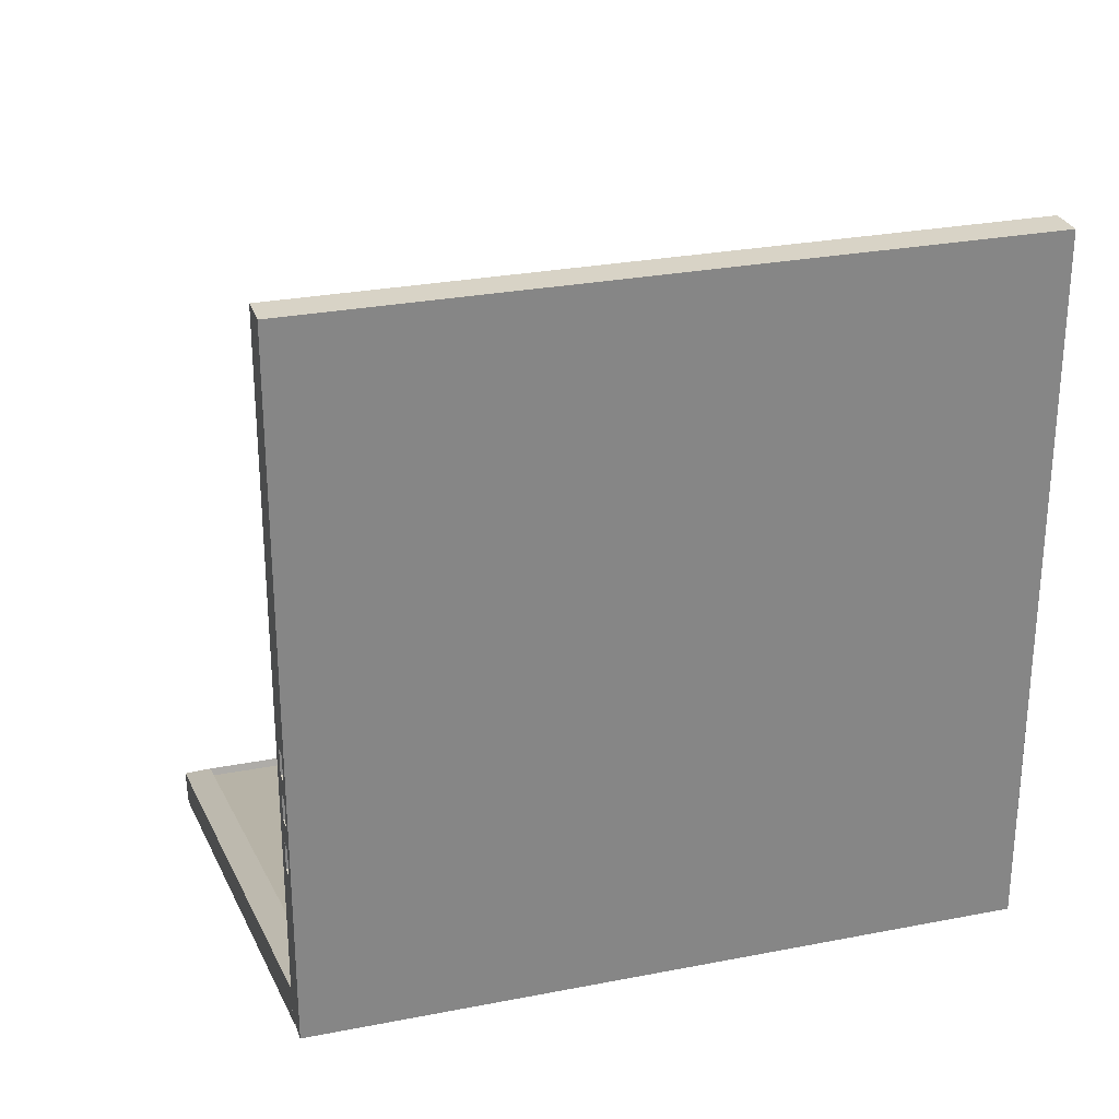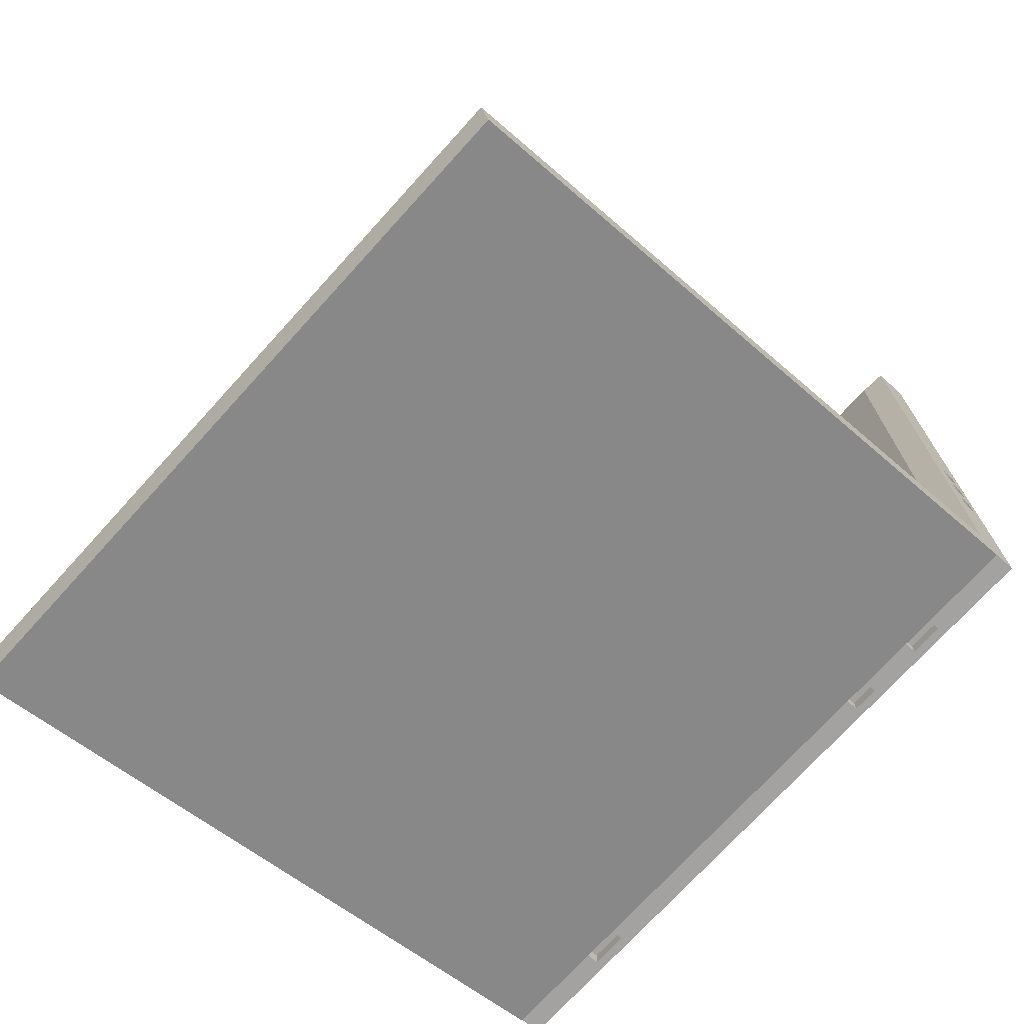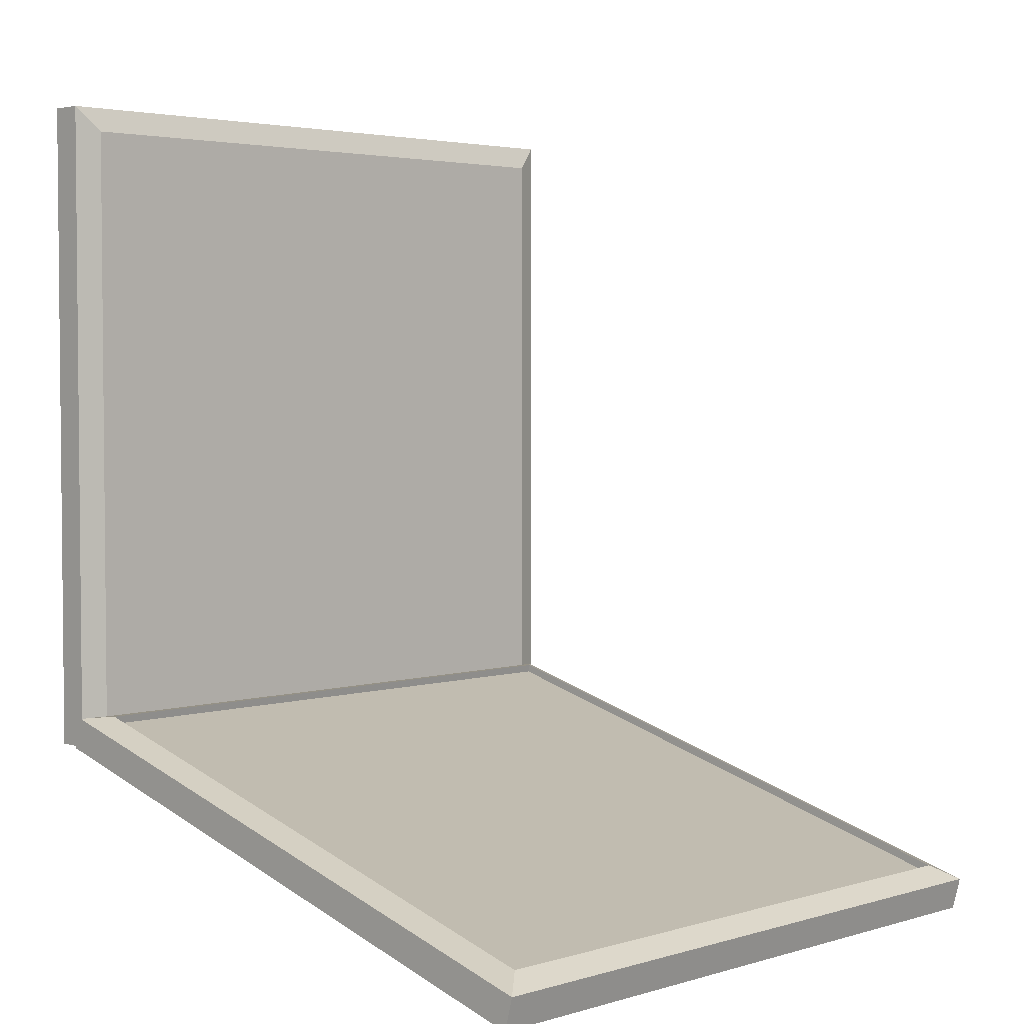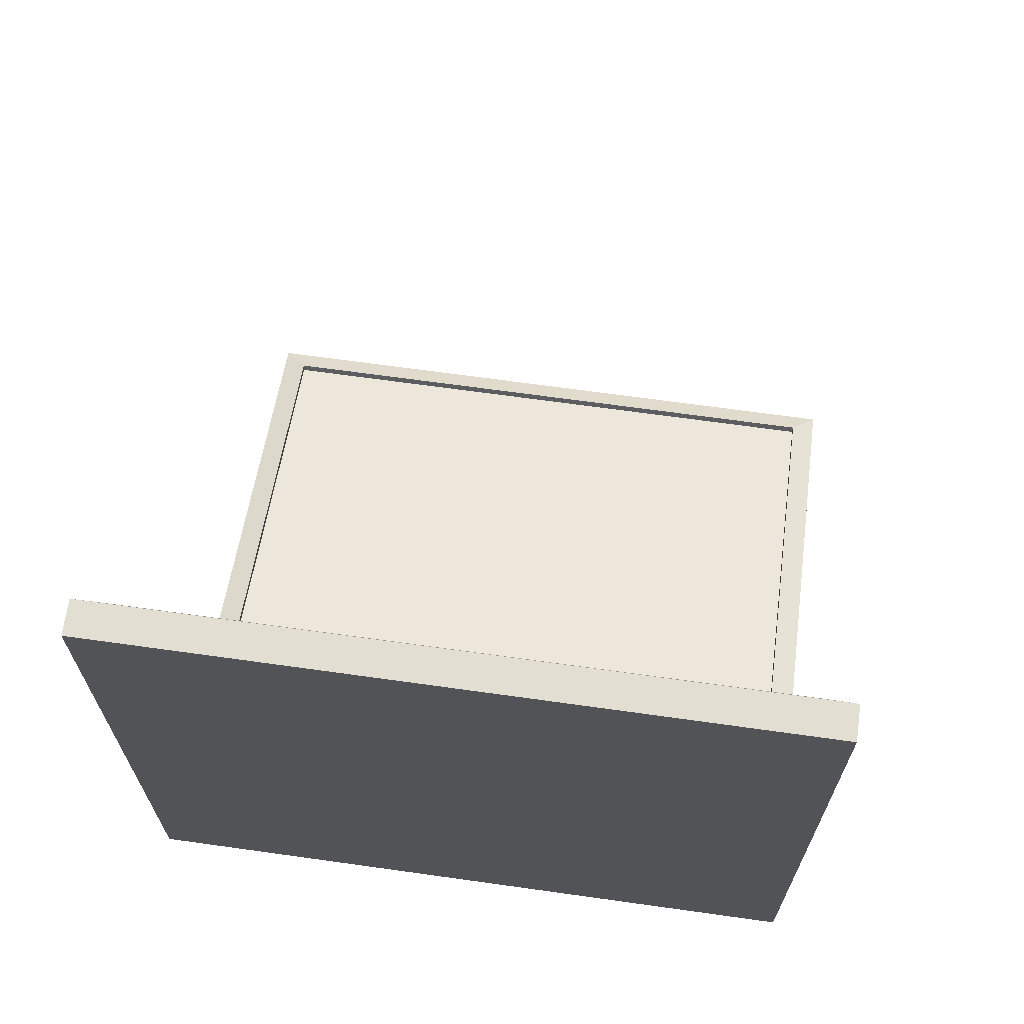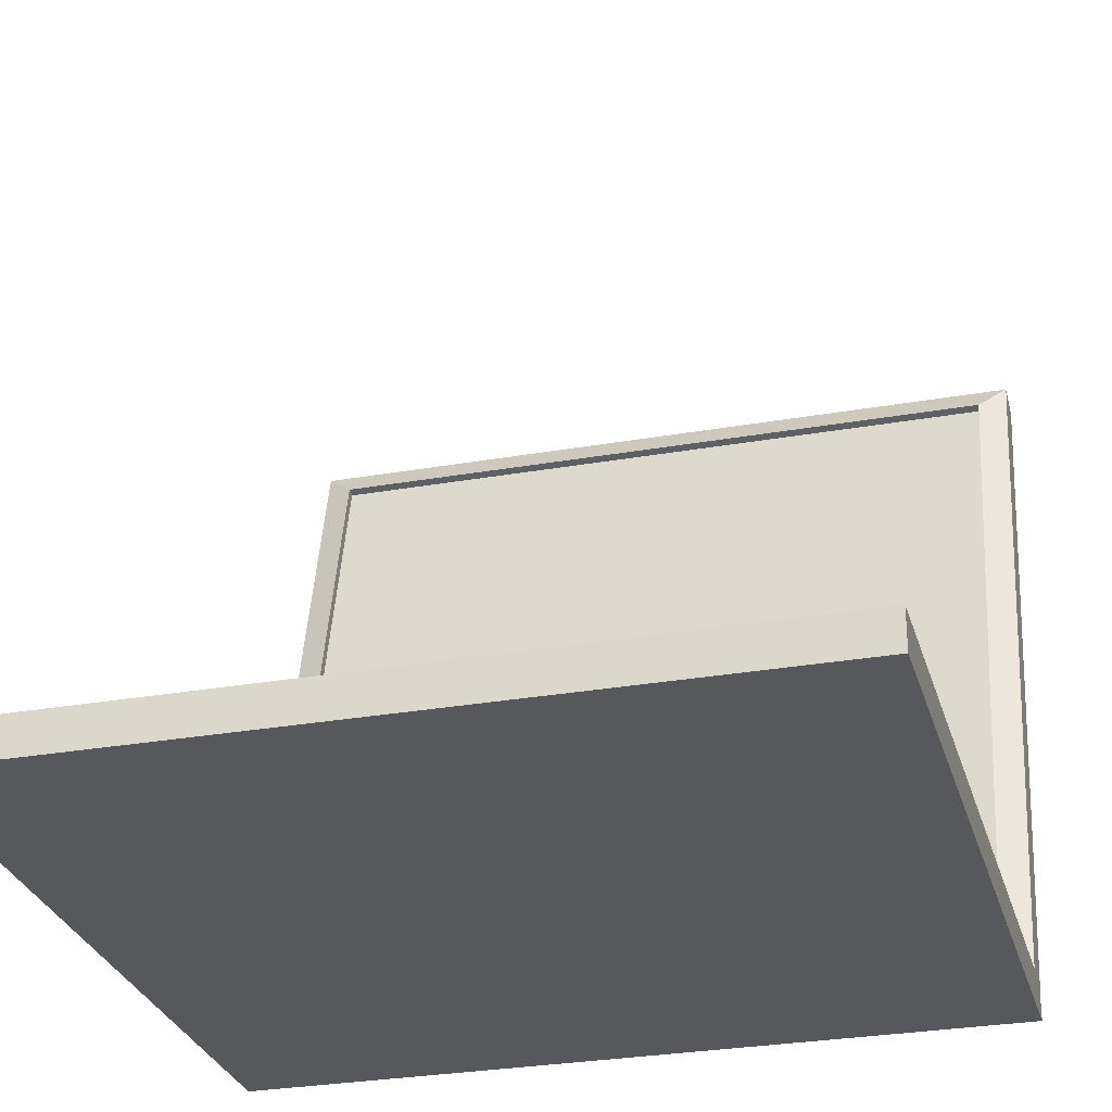
<metadata>
{"format":"obj","ext":"obj","renderer":"f3d","projection":"perspective","resolution":1024,"background":"white","views":[{"elev":27.8,"azim":-16.6,"up":"+Z"},{"elev":-72.7,"azim":-132.2,"up":"+Z"},{"elev":3.4,"azim":135.3,"up":"+Z"},{"elev":67.4,"azim":8.0,"up":"+Z"},{"elev":-28.7,"azim":14.9,"up":"+Y"}]}
</metadata>
<code>
o Cube_Cube.001
v -0.5 -0.5 0.5
v -0.4625 -0.4368 0.4625
v -0.5 -0.5 -0.5
v -0.4625 -0.4368 -0.4625
v 0.5 -0.5 0.5
v 0.4625 -0.4368 0.4625
v 0.5 -0.5 -0.5
v 0.4625 -0.4368 -0.4625
v -0.5 -0.4501 0.5
v -0.5 -0.4501 -0.5
v 0.5 -0.4501 -0.5
v 0.5 -0.4501 0.5
v -0.5 -0.4683 -0.5035
v -0.4625 -0.4157 -0.4522
v -0.5 0.4976 -0.7623
v -0.4625 0.4778 -0.6916
v 0.5 -0.4683 -0.5035
v 0.4625 -0.4157 -0.4522
v 0.5 0.4976 -0.7623
v 0.4625 0.4778 -0.6916
v -0.5 -0.4554 -0.4553
v -0.5 0.5105 -0.7141
v 0.5 0.5105 -0.7141
v 0.5 -0.4554 -0.4553
v -0.4625 -0.4189 -0.4642
v -0.4625 0.4745 -0.7036
v 0.4625 0.4745 -0.7036
v 0.4625 -0.4189 -0.4642
v -0.5 -0.4871 0.5
v -0.5 -0.4871 -0.5
v 0.5 -0.4871 -0.5
v 0.5 -0.4871 0.5
v -0.5 -0.4695 0.5
v -0.5 -0.4695 -0.5
v 0.5 -0.4695 -0.5
v 0.5 -0.4695 0.5
v -0.3656 -0.5 -0.5
v -0.3656 -0.4501 -0.5
v -0.3656 -0.5 0.5
v -0.3656 -0.4501 0.5
v -0.3382 -0.4368 -0.4625
v -0.3382 -0.4368 0.4625
v -0.3656 -0.4871 0.5
v -0.3656 -0.4871 -0.5
v -0.3656 -0.4695 0.5
v -0.3656 -0.4695 -0.5
v -0.3183 -0.4501 -0.5
v -0.3183 -0.5 0.5
v -0.2944 -0.4368 -0.4625
v -0.3183 -0.4871 -0.5
v -0.3183 -0.4695 -0.5
v -0.3183 -0.5 -0.5
v -0.3183 -0.4501 0.5
v -0.2944 -0.4368 0.4625
v -0.3183 -0.4871 0.5
v -0.3183 -0.4695 0.5
v -0.2368 -0.4501 -0.5
v -0.2368 -0.5 0.5
v -0.219 -0.4368 -0.4625
v -0.2368 -0.4871 -0.5
v -0.2368 -0.4695 -0.5
v -0.2368 -0.5 -0.5
v -0.2368 -0.4501 0.5
v -0.219 -0.4368 0.4625
v -0.2368 -0.4871 0.5
v -0.2368 -0.4695 0.5
v -0.1989 -0.4501 -0.5
v -0.1989 -0.5 0.5
v -0.184 -0.4368 -0.4625
v -0.1989 -0.4871 -0.5
v -0.1989 -0.4695 -0.5
v -0.1989 -0.5 -0.5
v -0.1989 -0.4501 0.5
v -0.184 -0.4368 0.4625
v -0.1989 -0.4871 0.5
v -0.1989 -0.4695 0.5
v 0.3532 -0.4501 -0.5
v 0.3532 -0.5 0.5
v 0.3267 -0.4368 -0.4625
v 0.3532 -0.4871 -0.5
v 0.3532 -0.4695 -0.5
v 0.3532 -0.5 -0.5
v 0.3532 -0.4501 0.5
v 0.3267 -0.4368 0.4625
v 0.3532 -0.4871 0.5
v 0.3532 -0.4695 0.5
v 0.2993 -0.5 -0.5
v 0.2993 -0.4501 0.5
v 0.2753 -0.4368 0.4625
v 0.2993 -0.4871 0.5
v 0.2993 -0.4695 0.5
v 0.2993 -0.4501 -0.5
v 0.2993 -0.5 0.5
v 0.2753 -0.4368 -0.4625
v 0.2993 -0.4871 -0.5
v 0.2993 -0.4695 -0.5
v -0.5 -0.5 -0.2555
v -0.5 -0.4501 -0.2555
v 0.5 -0.5 -0.2555
v 0.5 -0.4501 -0.2555
v -0.4625 -0.4368 -0.2364
v 0.4625 -0.4368 -0.2364
v 0.5 -0.4871 -0.2555
v -0.5 -0.4871 -0.2555
v 0.5 -0.4695 -0.2555
v -0.5 -0.4695 -0.2555
v -0.3382 -0.4368 -0.2364
v -0.3656 -0.5 -0.2555
v -0.2944 -0.4368 -0.2364
v -0.3183 -0.5 -0.2555
v -0.219 -0.4368 -0.2364
v -0.2368 -0.5 -0.2555
v -0.184 -0.4368 -0.2364
v -0.1989 -0.5 -0.2555
v 0.3267 -0.4368 -0.2364
v 0.3532 -0.5 -0.2555
v 0.2993 -0.5 -0.2555
v 0.2753 -0.4368 -0.2364
v -0.5 -0.5 -0.2161
v 0.5 -0.4501 -0.2161
v 0.4625 -0.4368 -0.1998
v 0.5 -0.4871 -0.2161
v 0.5 -0.4695 -0.2161
v -0.3382 -0.4368 -0.1998
v -0.3656 -0.5 -0.2161
v -0.2944 -0.4368 -0.1998
v -0.3183 -0.5 -0.2161
v -0.219 -0.4368 -0.1998
v -0.2368 -0.5 -0.2161
v -0.184 -0.4368 -0.1998
v -0.1989 -0.5 -0.2161
v 0.3267 -0.4368 -0.1998
v 0.3532 -0.5 -0.2161
v 0.2993 -0.5 -0.2161
v 0.2753 -0.4368 -0.1998
v -0.5 -0.4501 -0.2161
v 0.5 -0.5 -0.2161
v -0.4625 -0.4368 -0.1998
v -0.5 -0.4871 -0.2161
v -0.5 -0.4695 -0.2161
v -0.5 -0.5 -0.1814
v 0.5 -0.4501 -0.1814
v 0.4625 -0.4368 -0.1678
v 0.5 -0.4871 -0.1814
v 0.5 -0.4695 -0.1814
v -0.3382 -0.4368 -0.1678
v -0.3656 -0.5 -0.1814
v -0.2944 -0.4368 -0.1678
v -0.3183 -0.5 -0.1814
v -0.219 -0.4368 -0.1678
v -0.2368 -0.5 -0.1814
v -0.184 -0.4368 -0.1678
v -0.1989 -0.5 -0.1814
v 0.3267 -0.4368 -0.1678
v 0.3532 -0.5 -0.1814
v 0.2993 -0.5 -0.1814
v 0.2753 -0.4368 -0.1678
v -0.5 -0.4501 -0.1814
v 0.5 -0.5 -0.1814
v -0.4625 -0.4368 -0.1678
v -0.5 -0.4871 -0.1814
v -0.5 -0.4695 -0.1814
v -0.5 -0.5 -0.1426
v 0.5 -0.4501 -0.1426
v 0.4625 -0.4368 -0.1319
v 0.5 -0.4871 -0.1426
v 0.5 -0.4695 -0.1426
v -0.3382 -0.4368 -0.1319
v -0.3656 -0.5 -0.1426
v -0.2944 -0.4368 -0.1319
v -0.3183 -0.5 -0.1426
v -0.219 -0.4368 -0.1319
v -0.2368 -0.5 -0.1426
v -0.184 -0.4368 -0.1319
v -0.1989 -0.5 -0.1426
v 0.3267 -0.4368 -0.1319
v 0.3532 -0.5 -0.1426
v 0.2993 -0.5 -0.1426
v 0.2753 -0.4368 -0.1319
v -0.5 -0.4501 -0.1426
v 0.5 -0.5 -0.1426
v -0.4625 -0.4368 -0.1319
v -0.5 -0.4871 -0.1426
v -0.5 -0.4695 -0.1426
v -0.5 -0.5 -0.1157
v 0.5 -0.4501 -0.1157
v 0.4625 -0.4368 -0.107
v 0.5 -0.4871 -0.1157
v 0.5 -0.4695 -0.1157
v -0.3382 -0.4368 -0.107
v -0.3656 -0.5 -0.1157
v -0.2944 -0.4368 -0.107
v -0.3183 -0.5 -0.1157
v -0.219 -0.4368 -0.107
v -0.2368 -0.5 -0.1157
v -0.184 -0.4368 -0.107
v -0.1989 -0.5 -0.1157
v 0.3267 -0.4368 -0.107
v 0.3532 -0.5 -0.1157
v 0.2993 -0.5 -0.1157
v 0.2753 -0.4368 -0.107
v -0.5 -0.4501 -0.1157
v 0.5 -0.5 -0.1157
v -0.4625 -0.4368 -0.107
v -0.5 -0.4871 -0.1157
v -0.5 -0.4695 -0.1157
v -0.5 -0.5 -0.07741
v 0.5 -0.4501 -0.07741
v 0.4625 -0.4368 -0.07161
v 0.5 -0.4871 -0.07741
v 0.5 -0.4695 -0.07741
v -0.3382 -0.4368 -0.07161
v -0.3656 -0.5 -0.07741
v -0.2944 -0.4368 -0.07161
v -0.3183 -0.5 -0.07741
v -0.219 -0.4368 -0.07161
v -0.2368 -0.5 -0.07741
v -0.184 -0.4368 -0.07161
v -0.1989 -0.5 -0.07741
v 0.3267 -0.4368 -0.07161
v 0.3532 -0.5 -0.07741
v 0.2993 -0.5 -0.07741
v 0.2753 -0.4368 -0.07161
v -0.5 -0.4501 -0.07741
v 0.5 -0.5 -0.07741
v -0.4625 -0.4368 -0.07161
v -0.5 -0.4871 -0.07741
v -0.5 -0.4695 -0.07741
v -0.4828 -0.4871 -0.2161
v -0.4828 -0.4871 -0.2555
v -0.4828 -0.4695 -0.2161
v -0.4828 -0.4695 -0.2555
v -0.4828 -0.4871 -0.1426
v -0.4828 -0.4871 -0.1814
v -0.4828 -0.4695 -0.1426
v -0.4828 -0.4695 -0.1814
v -0.4828 -0.4871 -0.07741
v -0.4828 -0.4871 -0.1157
v -0.4828 -0.4695 -0.07741
v -0.4828 -0.4695 -0.1157
v -0.3656 -0.4695 -0.4787
v -0.3656 -0.4871 -0.4787
v -0.3183 -0.4871 -0.4787
v -0.3183 -0.4695 -0.4787
v -0.2368 -0.4695 -0.4787
v -0.2368 -0.4871 -0.4787
v -0.1989 -0.4871 -0.4787
v -0.1989 -0.4695 -0.4787
v 0.2993 -0.4871 -0.4787
v 0.3532 -0.4871 -0.4787
v 0.2993 -0.4695 -0.4787
v 0.3532 -0.4695 -0.4787
f 106 98 10 34
f 81 77 11 35
f 211 208 12 36
f 45 40 9 33
f 221 225 5 78
f 212 226 2 42
f 101 4 10 98
f 79 8 11 77
f 209 6 12 208
f 42 2 9 40
f 13 21 22 15
f 15 22 23 19
f 19 23 24 17
f 17 24 21 13
f 15 19 17 13
f 18 20 27 28
f 14 16 22 21
f 16 20 23 22
f 20 18 24 23
f 18 14 21 24
f 27 26 25 28
f 16 14 25 26
f 14 18 28 25
f 20 16 26 27
f 39 43 29 1
f 225 210 32 5
f 82 80 31 7
f 97 104 30 3
f 43 45 33 29
f 210 211 36 32
f 80 81 35 31
f 104 106 34 30
f 30 34 46 44
f 55 56 45 43
f 3 30 44 37
f 48 55 43 39
f 54 42 40 53
f 4 41 38 10
f 214 212 42 54
f 207 213 39 1
f 56 53 40 45
f 34 10 38 46
f 66 63 53 56
f 216 214 54 64
f 64 54 53 63
f 58 65 55 48
f 65 66 56 55
f 60 61 245 246
f 37 44 50 52
f 41 49 47 38
f 213 215 48 39
f 46 38 47 51
f 75 76 66 65
f 68 75 65 58
f 74 64 63 73
f 218 216 64 74
f 76 73 63 66
f 50 51 61 60
f 52 50 60 62
f 49 59 57 47
f 215 217 58 48
f 51 47 57 61
f 91 88 73 76
f 223 218 74 89
f 89 74 73 88
f 93 90 75 68
f 90 91 76 75
f 46 51 244 241
f 62 60 70 72
f 59 69 67 57
f 217 219 68 58
f 61 57 67 71
f 32 36 86 85
f 5 32 85 78
f 6 84 83 12
f 209 220 84 6
f 36 12 83 86
f 71 70 247 248
f 87 95 80 82
f 94 79 77 92
f 222 221 78 93
f 96 92 77 81
f 71 67 92 96
f 219 222 93 68
f 69 94 92 67
f 72 70 95 87
f 70 71 96 95
f 85 86 91 90
f 78 85 90 93
f 84 89 88 83
f 220 223 89 84
f 86 83 88 91
f 79 94 118 115
f 72 87 117 114
f 87 82 116 117
f 8 79 115 102
f 62 72 114 112
f 94 69 113 118
f 52 62 112 110
f 69 59 111 113
f 37 52 110 108
f 59 49 109 111
f 3 37 108 97
f 49 41 107 109
f 106 104 230 232
f 31 35 105 103
f 119 139 104 97
f 7 31 103 99
f 8 102 100 11
f 138 101 98 136
f 41 4 101 107
f 82 7 99 116
f 35 11 100 105
f 140 136 98 106
f 162 158 136 140
f 160 138 136 158
f 141 161 139 119
f 161 162 140 139
f 115 118 135 132
f 114 117 134 131
f 117 116 133 134
f 102 115 132 121
f 112 114 131 129
f 118 113 130 135
f 110 112 129 127
f 113 111 128 130
f 108 110 127 125
f 111 109 126 128
f 97 108 125 119
f 109 107 124 126
f 103 105 123 122
f 99 103 122 137
f 102 121 120 100
f 107 101 138 124
f 116 99 137 133
f 105 100 120 123
f 228 206 240 239
f 163 183 161 141
f 182 160 158 180
f 184 180 158 162
f 132 135 157 154
f 131 134 156 153
f 134 133 155 156
f 121 132 154 143
f 129 131 153 151
f 135 130 152 157
f 127 129 151 149
f 130 128 150 152
f 125 127 149 147
f 128 126 148 150
f 119 125 147 141
f 126 124 146 148
f 122 123 145 144
f 137 122 144 159
f 121 143 142 120
f 124 138 160 146
f 133 137 159 155
f 123 120 142 145
f 206 202 180 184
f 204 182 180 202
f 185 205 183 163
f 205 206 184 183
f 154 157 179 176
f 153 156 178 175
f 156 155 177 178
f 143 154 176 165
f 151 153 175 173
f 157 152 174 179
f 149 151 173 171
f 152 150 172 174
f 147 149 171 169
f 150 148 170 172
f 141 147 169 163
f 148 146 168 170
f 144 145 167 166
f 159 144 166 181
f 143 165 164 142
f 146 160 182 168
f 155 159 181 177
f 145 142 164 167
f 161 183 233 234
f 207 227 205 185
f 226 204 202 224
f 228 224 202 206
f 176 179 201 198
f 175 178 200 197
f 178 177 199 200
f 165 176 198 187
f 173 175 197 195
f 179 174 196 201
f 171 173 195 193
f 174 172 194 196
f 169 171 193 191
f 172 170 192 194
f 163 169 191 185
f 170 168 190 192
f 166 167 189 188
f 181 166 188 203
f 165 187 186 164
f 168 182 204 190
f 177 181 203 199
f 167 164 186 189
f 33 9 224 228
f 2 226 224 9
f 1 29 227 207
f 29 33 228 227
f 198 201 223 220
f 197 200 222 219
f 200 199 221 222
f 187 198 220 209
f 195 197 219 217
f 201 196 218 223
f 193 195 217 215
f 196 194 216 218
f 191 193 215 213
f 194 192 214 216
f 185 191 213 207
f 192 190 212 214
f 188 189 211 210
f 203 188 210 225
f 187 209 208 186
f 190 204 226 212
f 199 203 225 221
f 189 186 208 211
f 229 231 232 230
f 233 235 236 234
f 237 239 240 238
f 227 228 239 237
f 184 162 236 235
f 104 139 229 230
f 183 184 235 233
f 206 205 238 240
f 139 140 231 229
f 162 161 234 236
f 140 106 232 231
f 205 227 237 238
f 242 241 244 243
f 246 245 248 247
f 249 251 252 250
f 51 50 243 244
f 80 95 249 250
f 95 96 251 249
f 70 60 246 247
f 96 81 252 251
f 50 44 242 243
f 61 71 248 245
f 81 80 250 252
f 44 46 241 242

</code>
